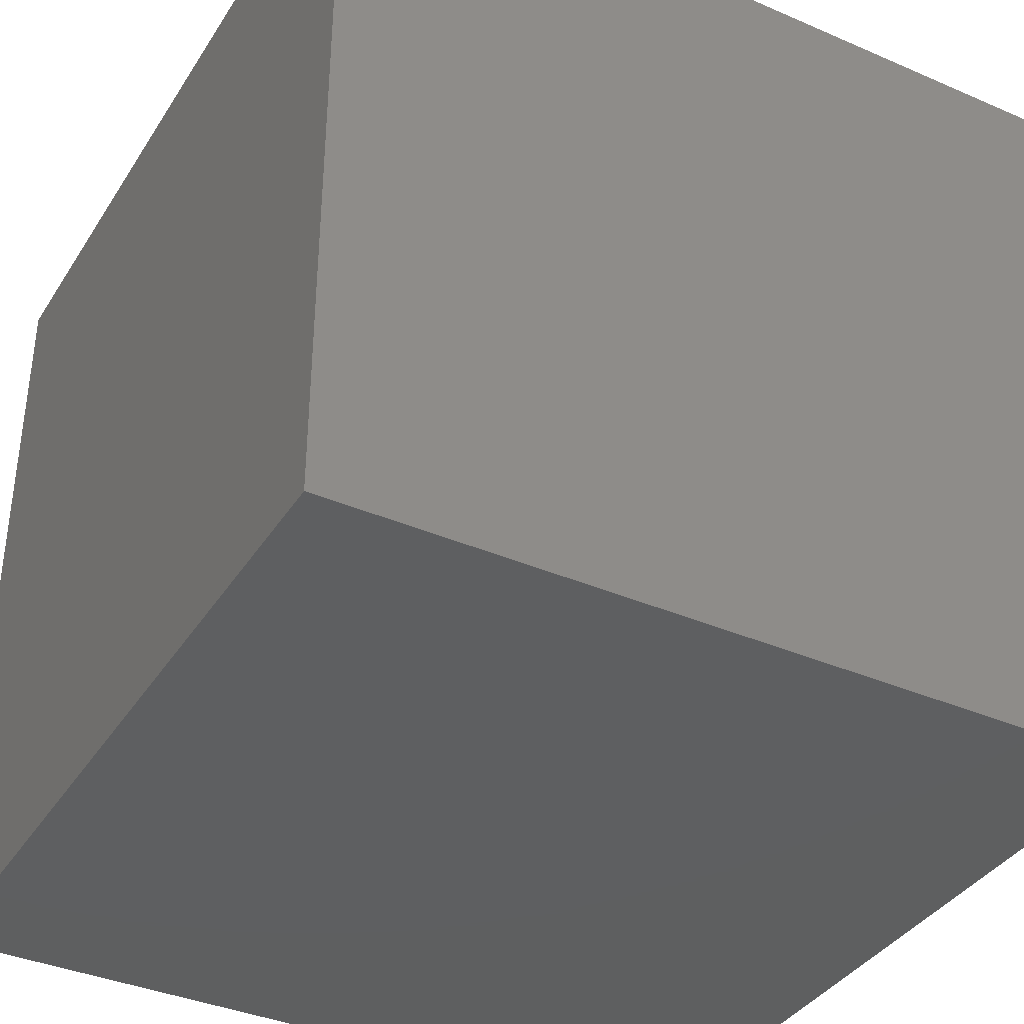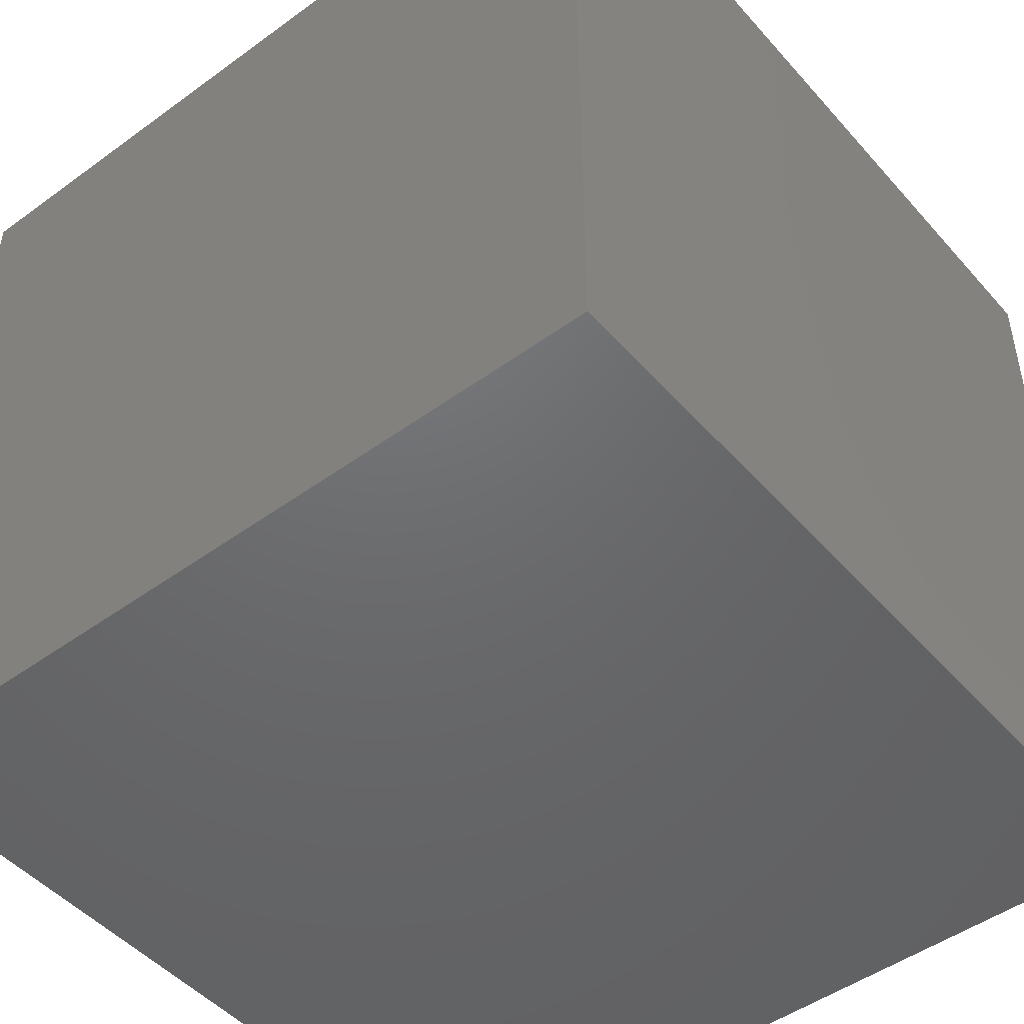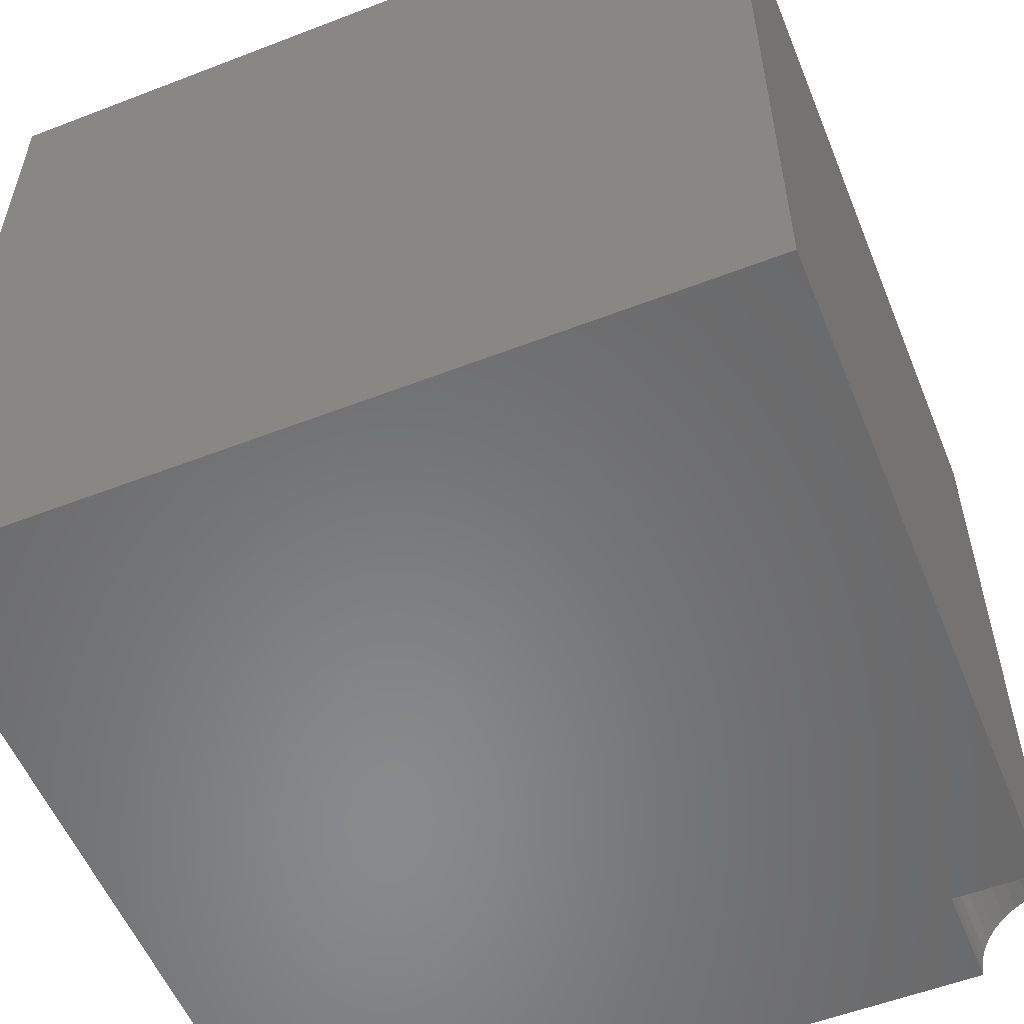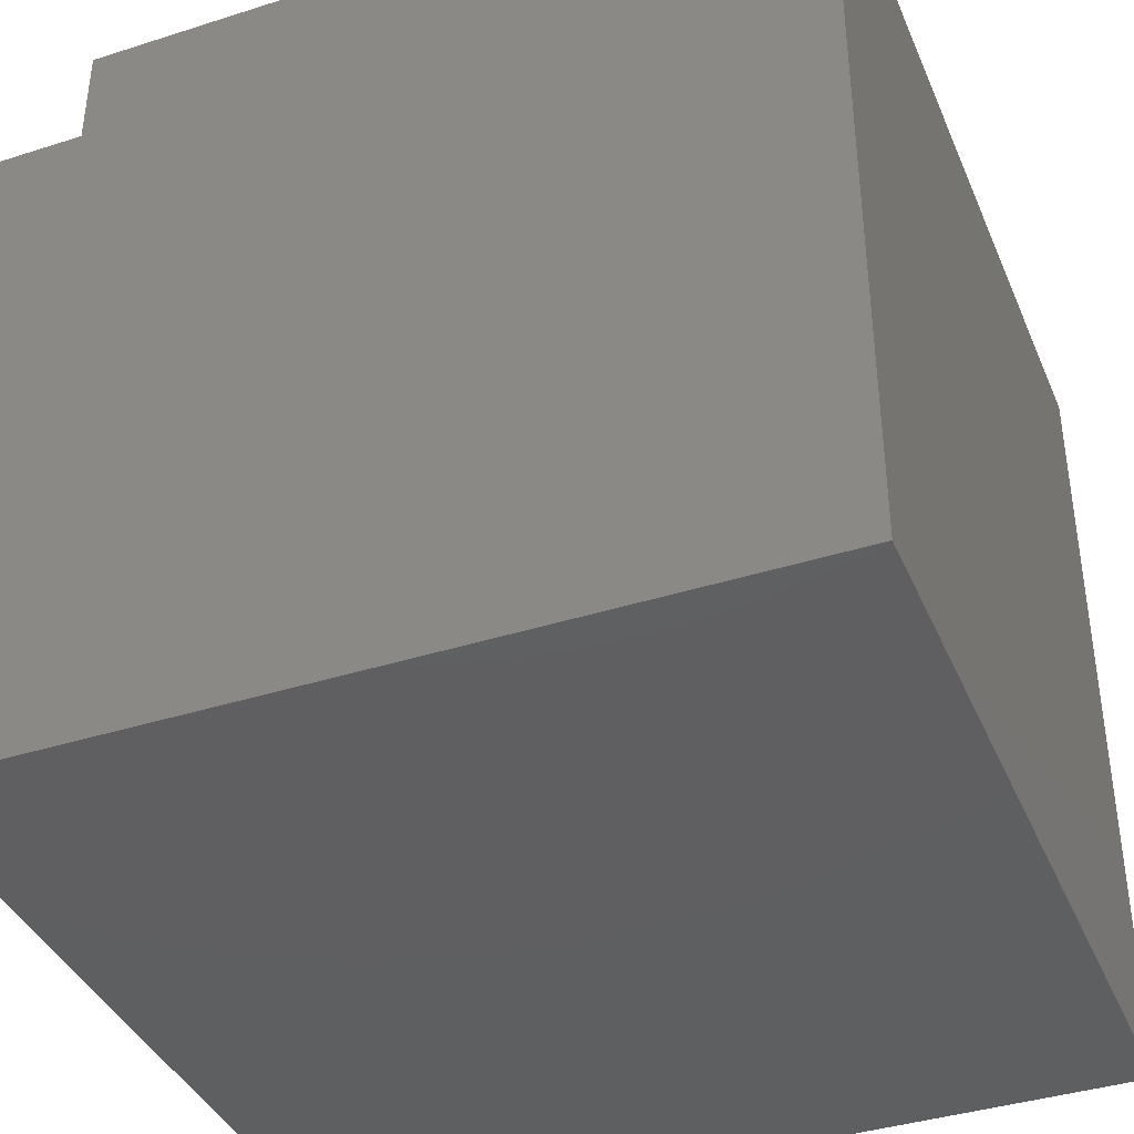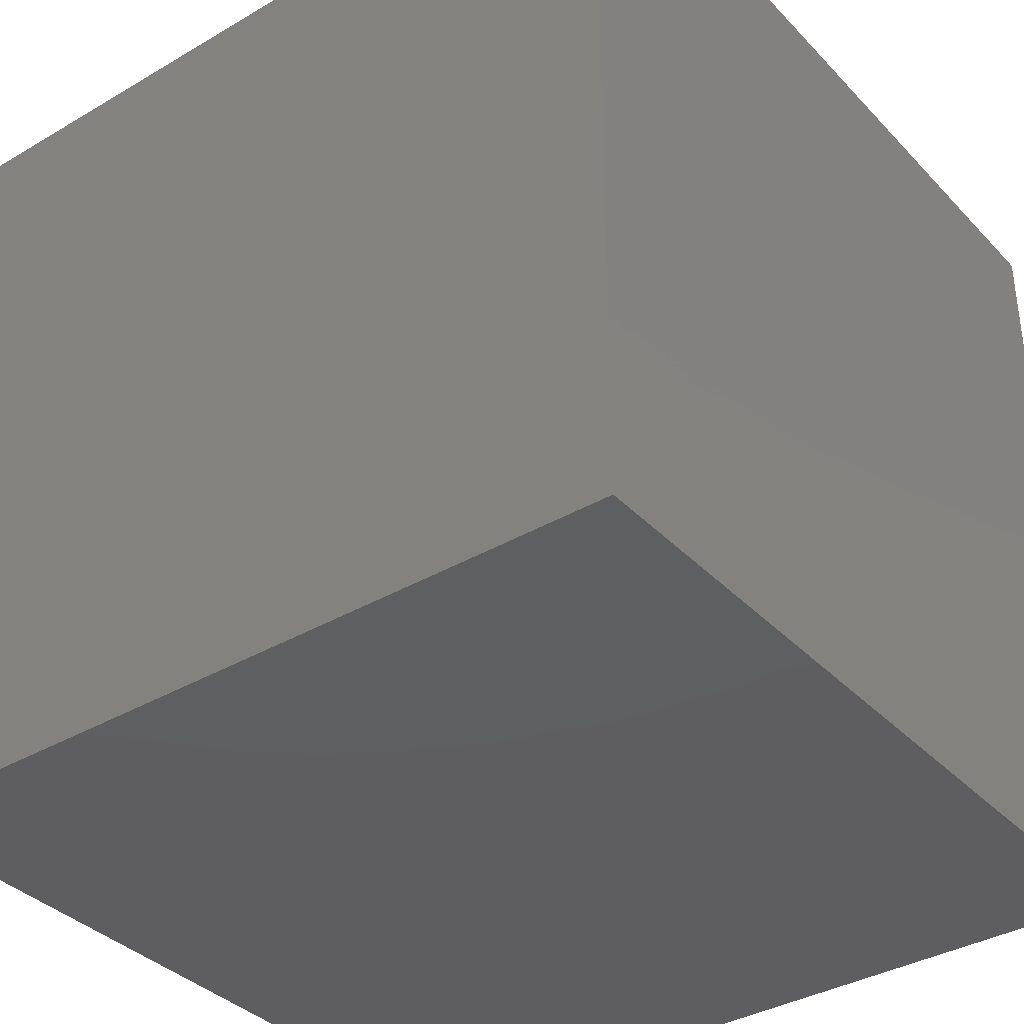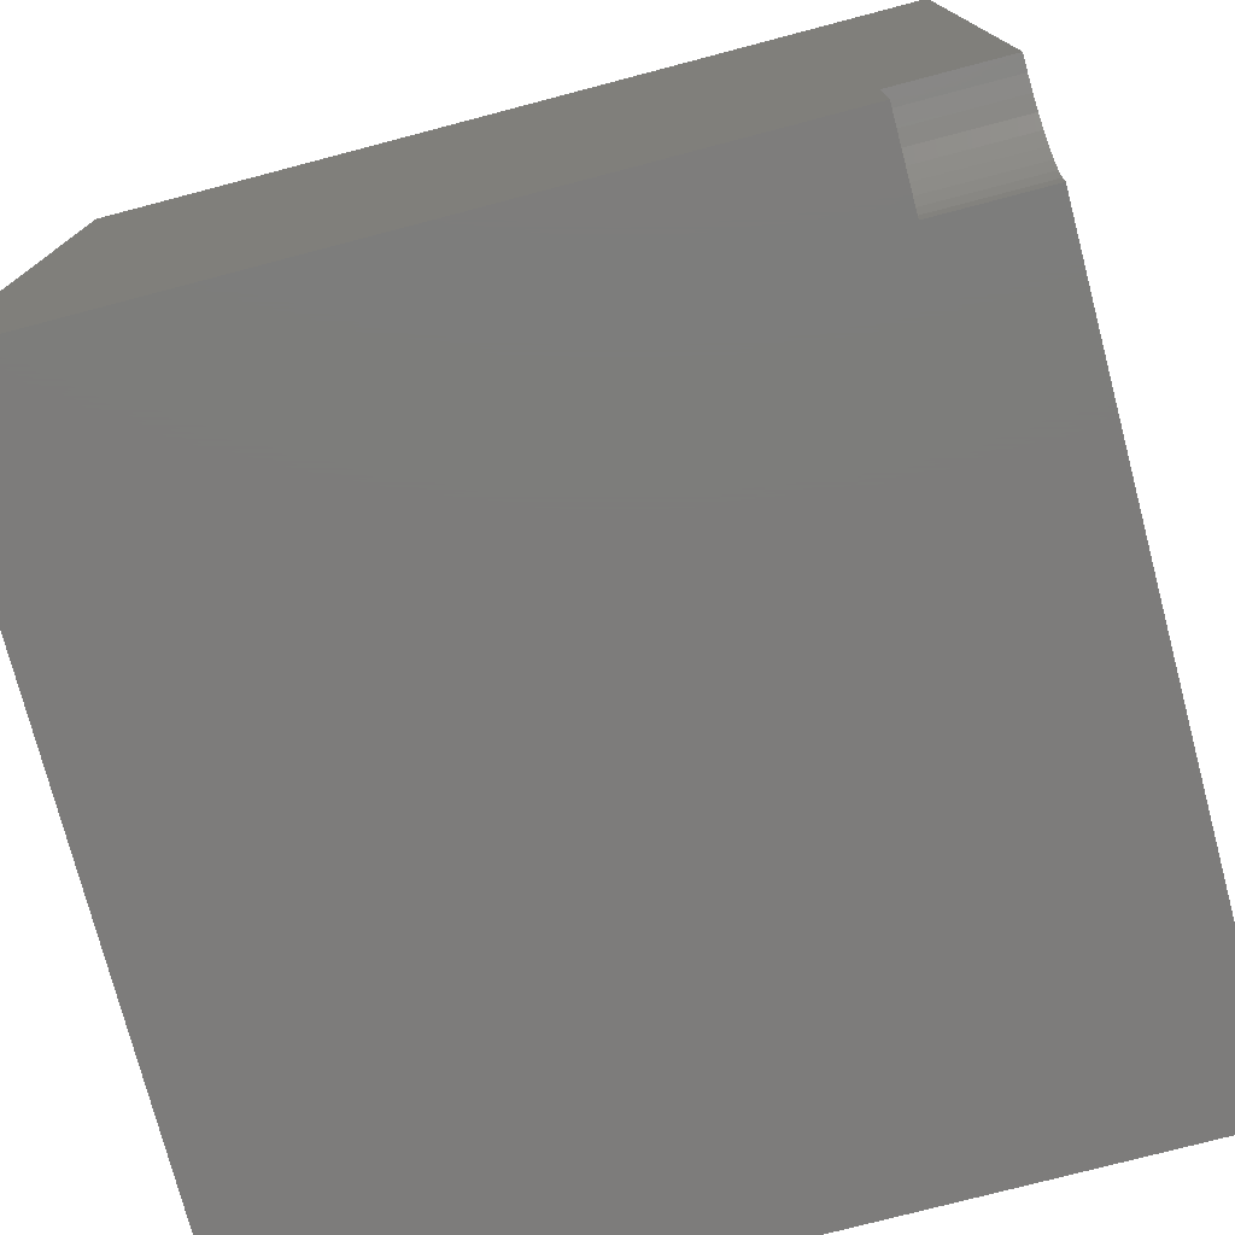
<metadata>
{"format":"stl","ext":"stl","renderer":"f3d","projection":"perspective","resolution":1024,"background":"white","views":[{"elev":-37.7,"azim":151.1,"up":"+Z"},{"elev":-48.1,"azim":129.2,"up":"+Y"},{"elev":-55.5,"azim":-157.9,"up":"+Y"},{"elev":-39.2,"azim":21.7,"up":"+Z"},{"elev":-36.6,"azim":127.3,"up":"+Y"},{"elev":-76.1,"azim":-75.3,"up":"+Y"}]}
</metadata>
<code>
# stl→obj: 30 verts, 52 faces
v 0 1.061 10
v 0 10 10
v 0 1.061 8.707
v 0 10 0
v 0 0 8.707
v 0 0 0
v 1.045 0.1843 10
v 1.061 0 10
v 10 0 10
v 6.5e-17 1.061 10
v 0.1843 1.045 10
v 0.363 0.9974 10
v 10 10 10
v 0.5307 0.9193 10
v 0.6823 0.8131 10
v 0.8131 0.6823 10
v 0.9193 0.5307 10
v 0.9974 0.363 10
v 10 10 0
v 10 0 0
v 1.061 0 8.707
v 1.045 0.1843 8.707
v 0.9974 0.363 8.707
v 0.9193 0.5307 8.707
v 0.8131 0.6823 8.707
v 0.6823 0.8131 8.707
v 0.5307 0.9193 8.707
v 0.363 0.9974 8.707
v 0.1843 1.045 8.707
v 6.5e-17 1.061 8.707
f 1 2 3
f 3 2 4
f 3 4 5
f 5 4 6
f 7 8 9
f 10 11 2
f 2 11 12
f 2 12 13
f 13 12 14
f 13 14 15
f 15 16 13
f 13 16 17
f 13 17 9
f 9 17 18
f 9 18 7
f 19 13 20
f 20 13 9
f 4 19 6
f 6 19 20
f 13 19 2
f 2 19 4
f 5 6 21
f 21 6 20
f 21 20 8
f 8 20 9
f 21 8 7
f 21 7 22
f 22 7 18
f 22 18 23
f 23 18 17
f 23 17 24
f 24 17 16
f 24 16 25
f 25 16 15
f 25 15 26
f 26 15 14
f 26 14 27
f 27 14 12
f 27 12 28
f 28 12 11
f 28 11 29
f 29 11 10
f 29 10 30
f 29 30 5
f 21 22 5
f 5 22 23
f 23 24 5
f 5 24 25
f 5 25 26
f 26 27 5
f 5 27 28
f 5 28 29

</code>
